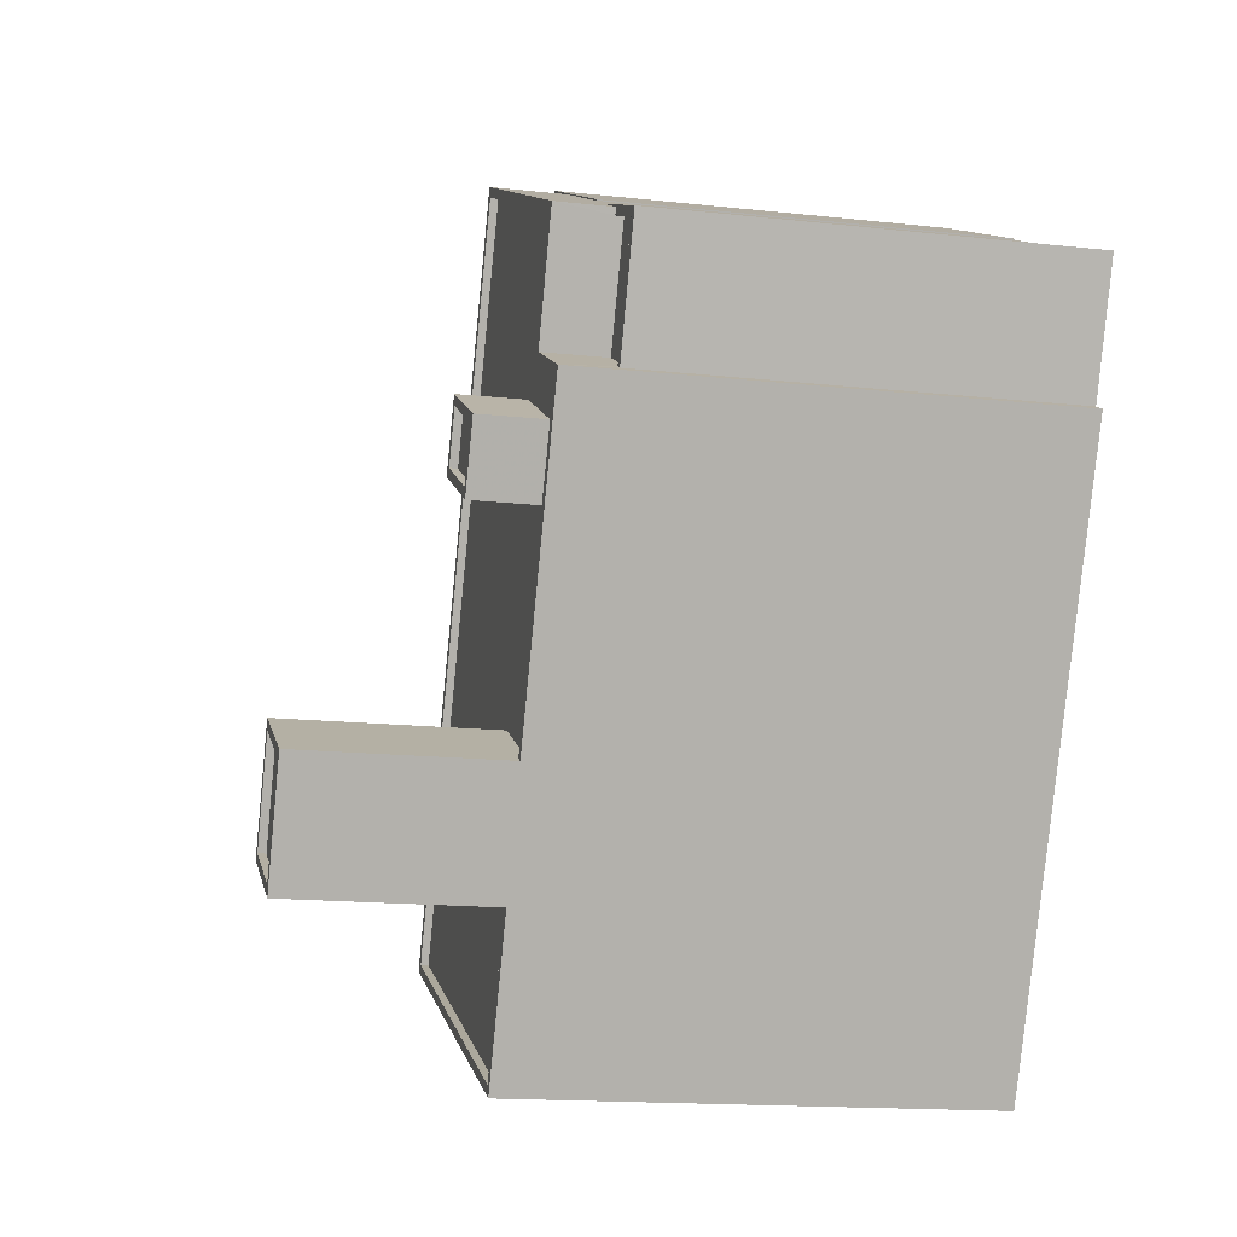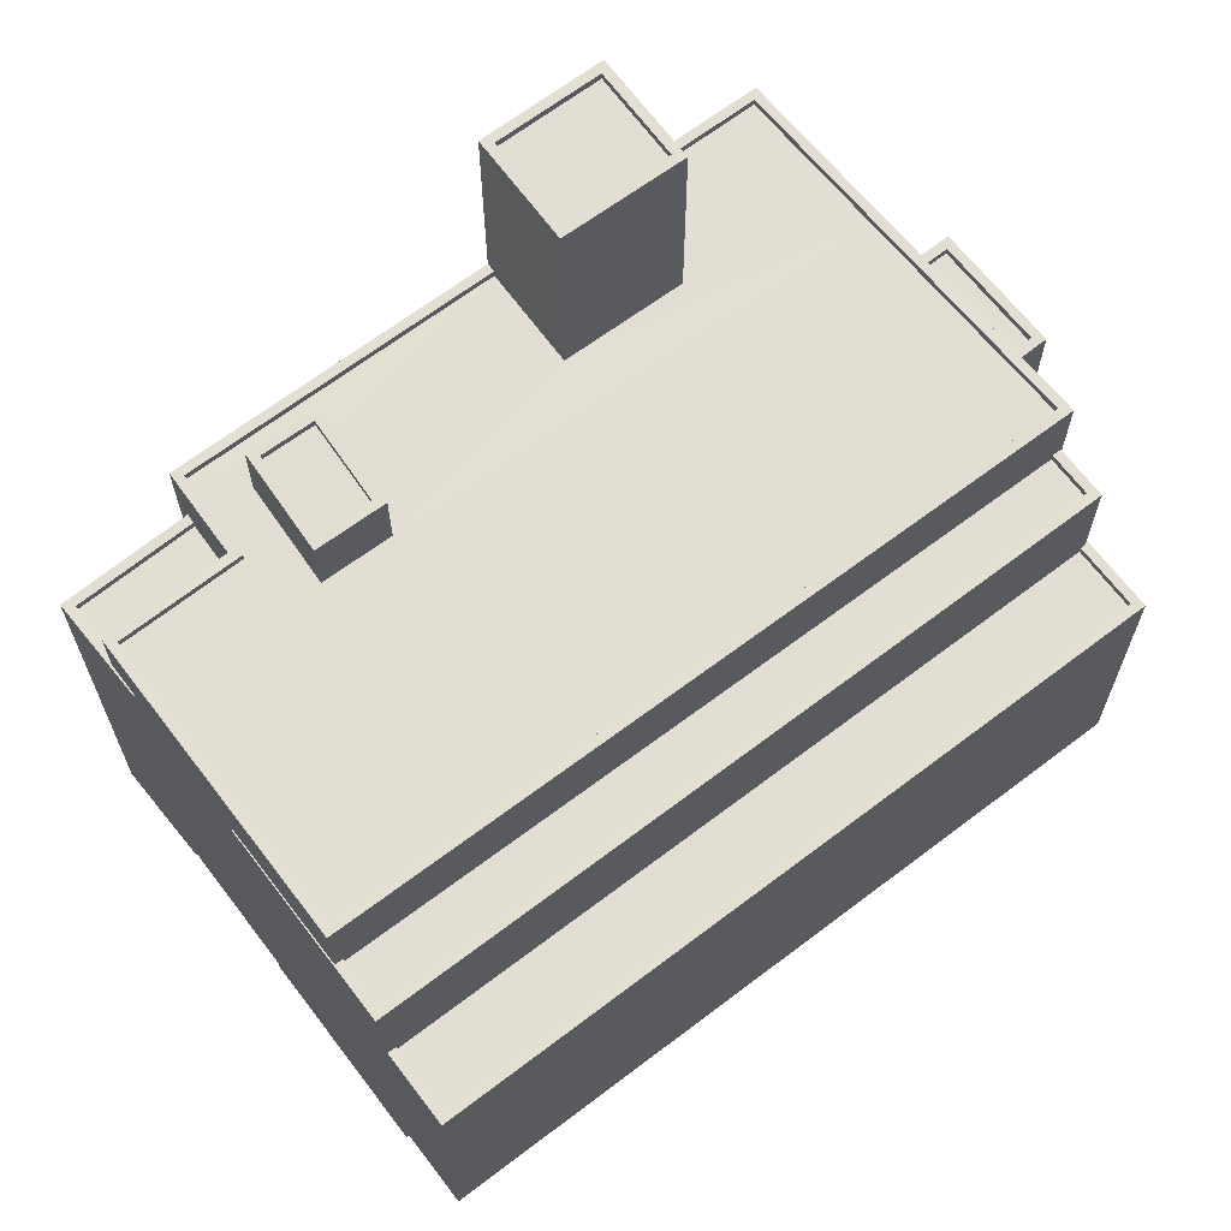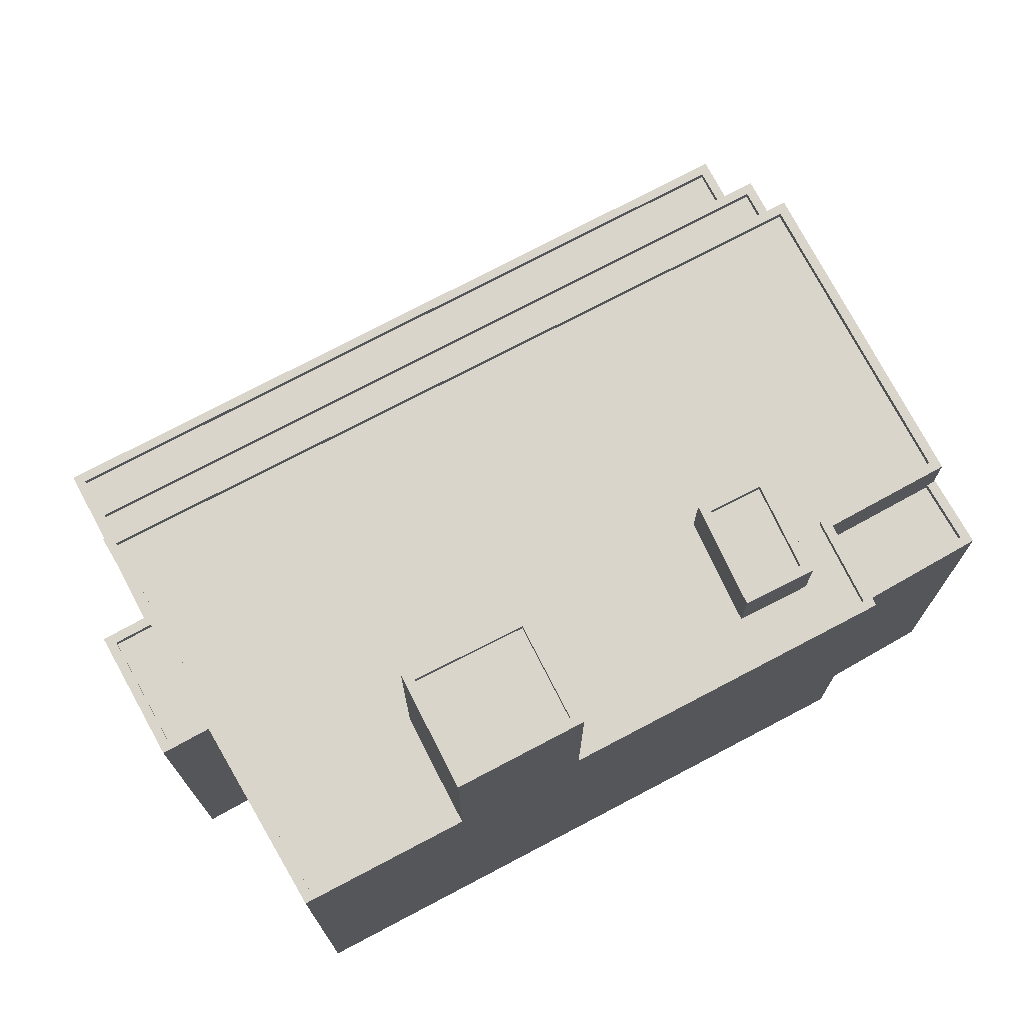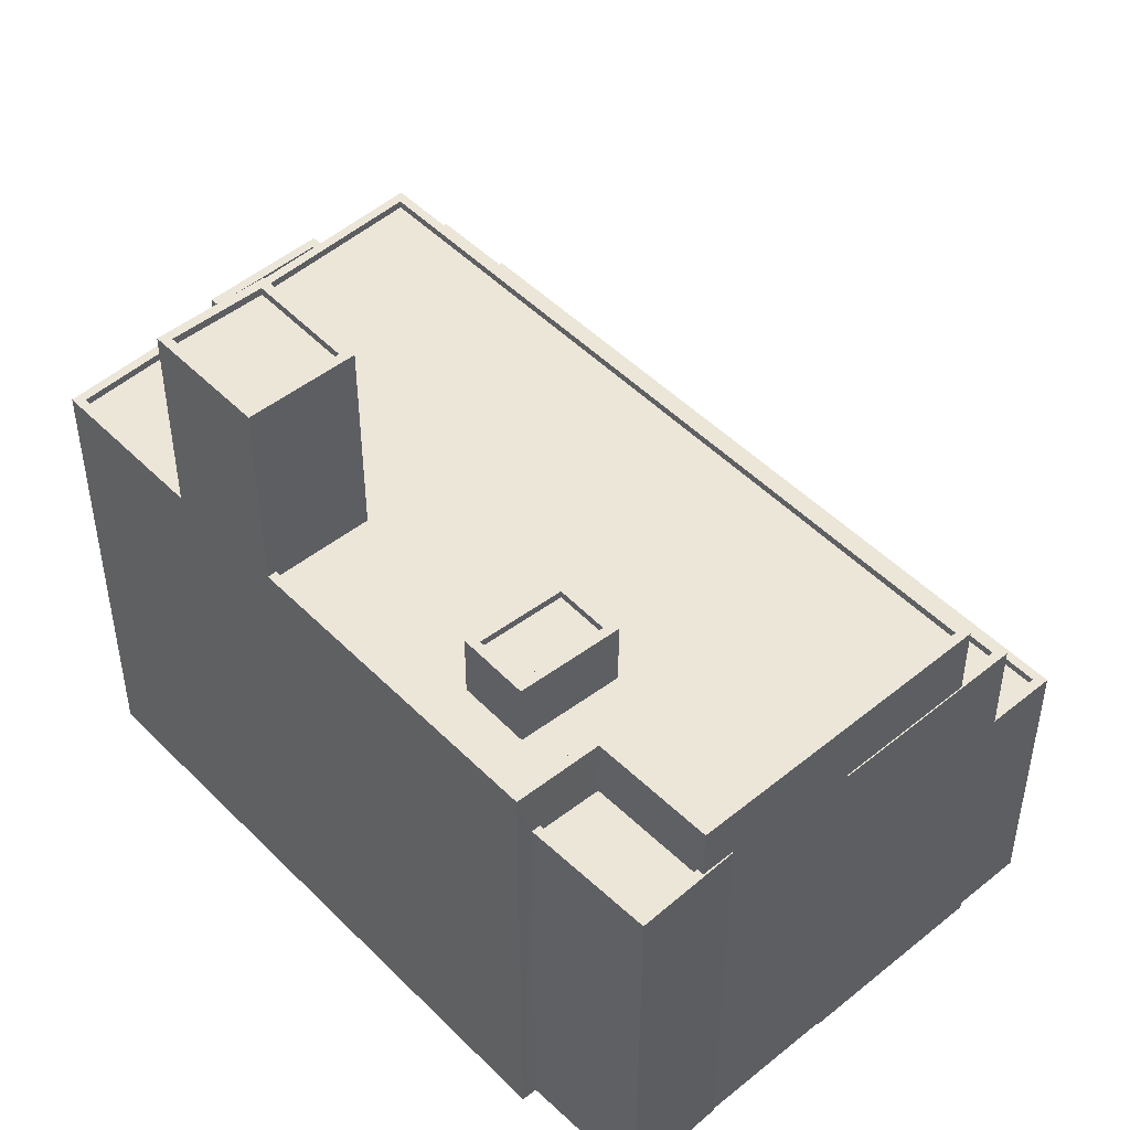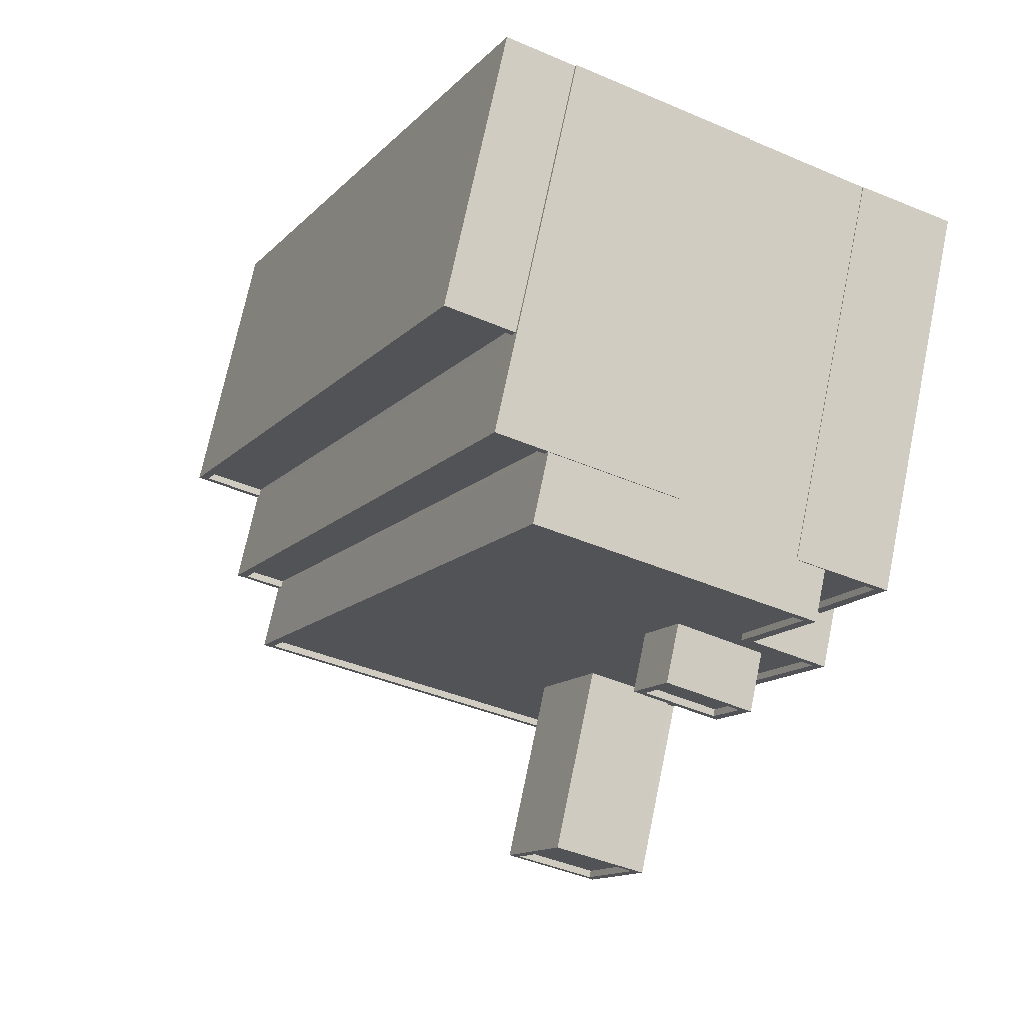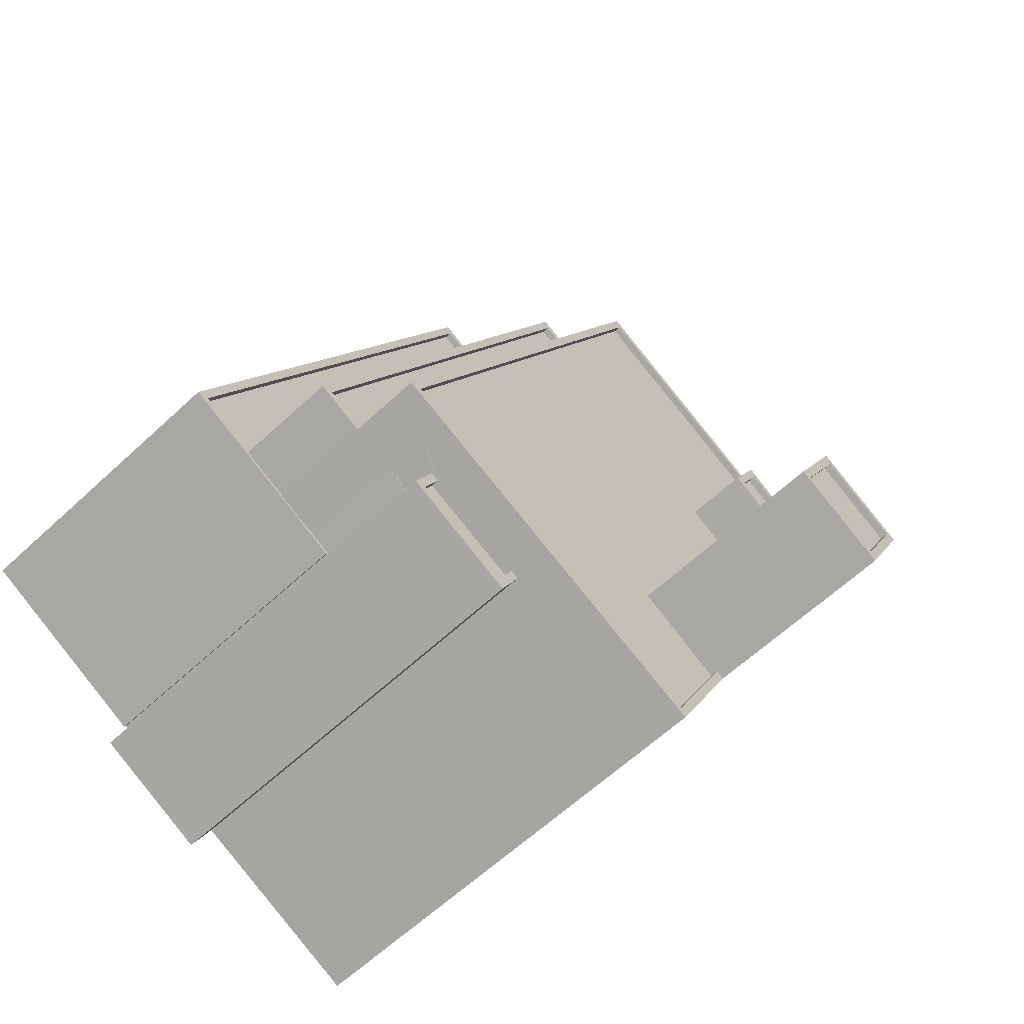
<metadata>
{"format":"obj","ext":"obj","renderer":"f3d","projection":"perspective","resolution":1024,"background":"white","views":[{"elev":-15.3,"azim":76.8,"up":"+Y"},{"elev":67.2,"azim":-152.6,"up":"+Z"},{"elev":74.6,"azim":36.8,"up":"+Z"},{"elev":48.8,"azim":112.5,"up":"+Z"},{"elev":71.8,"azim":11.7,"up":"+Y"},{"elev":-61.7,"azim":-46.5,"up":"+Y"}]}
</metadata>
<code>
v -1.259e+04 -3.38e+04 37.07
v -1.26e+04 -3.379e+04 37.07
v -1.259e+04 -3.38e+04 37.07
v -1.258e+04 -3.38e+04 37.07
v -1.259e+04 -3.382e+04 37.07
v -1.258e+04 -3.38e+04 37.07
v -1.258e+04 -3.38e+04 37.07
v -1.259e+04 -3.38e+04 37.07
v -1.259e+04 -3.38e+04 37.07
v -1.26e+04 -3.379e+04 37.07
v -1.261e+04 -3.382e+04 37.07
v -1.26e+04 -3.379e+04 37.07
v -1.26e+04 -3.382e+04 37.07
v -1.26e+04 -3.382e+04 37.07
v -1.26e+04 -3.382e+04 37.07
v -1.26e+04 -3.382e+04 37.07
v -1.26e+04 -3.382e+04 37.07
v -1.26e+04 -3.382e+04 37.07
v -1.26e+04 -3.382e+04 50.77
v -1.26e+04 -3.382e+04 50.77
v -1.26e+04 -3.382e+04 50.77
v -1.26e+04 -3.382e+04 50.77
v -1.26e+04 -3.382e+04 51.02
v -1.26e+04 -3.382e+04 51.02
v -1.26e+04 -3.382e+04 51.02
v -1.26e+04 -3.382e+04 51.02
v -1.26e+04 -3.382e+04 51.02
v -1.26e+04 -3.382e+04 51.02
v -1.26e+04 -3.382e+04 51.02
v -1.26e+04 -3.382e+04 51.02
v -1.26e+04 -3.382e+04 50
v -1.26e+04 -3.382e+04 50
v -1.26e+04 -3.382e+04 50
v -1.26e+04 -3.382e+04 49.75
v -1.26e+04 -3.379e+04 49.75
v -1.261e+04 -3.382e+04 49.75
v -1.259e+04 -3.379e+04 49.75
v -1.26e+04 -3.382e+04 50
v -1.26e+04 -3.382e+04 50
v -1.261e+04 -3.382e+04 50
v -1.261e+04 -3.382e+04 50
v -1.259e+04 -3.38e+04 50
v -1.259e+04 -3.38e+04 50
v -1.259e+04 -3.379e+04 50
v -1.26e+04 -3.379e+04 50
v -1.26e+04 -3.379e+04 50
v -1.259e+04 -3.379e+04 50
v -1.26e+04 -3.379e+04 46.35
v -1.26e+04 -3.379e+04 46.35
v -1.261e+04 -3.382e+04 46.35
v -1.261e+04 -3.382e+04 46.35
v -1.26e+04 -3.379e+04 46.6
v -1.26e+04 -3.379e+04 46.6
v -1.26e+04 -3.379e+04 46.6
v -1.26e+04 -3.382e+04 46.6
v -1.26e+04 -3.382e+04 46.6
v -1.26e+04 -3.382e+04 46.6
v -1.26e+04 -3.379e+04 46.6
v -1.26e+04 -3.382e+04 46.6
v -1.261e+04 -3.382e+04 46.6
v -1.26e+04 -3.382e+04 46.6
v -1.261e+04 -3.382e+04 46.6
v -1.261e+04 -3.382e+04 46.6
v -1.261e+04 -3.382e+04 46.6
v -1.26e+04 -3.382e+04 52.14
v -1.259e+04 -3.381e+04 52.14
v -1.26e+04 -3.382e+04 52.14
v -1.259e+04 -3.379e+04 52.14
v -1.259e+04 -3.38e+04 52.14
v -1.258e+04 -3.38e+04 52.14
v -1.259e+04 -3.381e+04 52.14
v -1.259e+04 -3.381e+04 52.14
v -1.259e+04 -3.381e+04 52.14
v -1.258e+04 -3.38e+04 52.14
v -1.259e+04 -3.38e+04 52.14
v -1.259e+04 -3.38e+04 52.14
v -1.259e+04 -3.381e+04 52.14
v -1.259e+04 -3.382e+04 52.14
v -1.259e+04 -3.382e+04 52.14
v -1.259e+04 -3.382e+04 52.14
v -1.258e+04 -3.38e+04 52.39
v -1.258e+04 -3.38e+04 52.39
v -1.259e+04 -3.381e+04 52.39
v -1.259e+04 -3.382e+04 52.39
v -1.26e+04 -3.382e+04 52.39
v -1.26e+04 -3.382e+04 52.39
v -1.259e+04 -3.382e+04 52.39
v -1.259e+04 -3.382e+04 52.39
v -1.259e+04 -3.379e+04 52.39
v -1.259e+04 -3.38e+04 52.39
v -1.258e+04 -3.38e+04 52.39
v -1.258e+04 -3.38e+04 52.39
v -1.259e+04 -3.379e+04 52.39
v -1.259e+04 -3.382e+04 52.39
v -1.259e+04 -3.381e+04 52.39
v -1.259e+04 -3.38e+04 52.39
v -1.259e+04 -3.38e+04 50.36
v -1.258e+04 -3.38e+04 50.36
v -1.258e+04 -3.38e+04 50.36
v -1.258e+04 -3.38e+04 50.36
v -1.258e+04 -3.38e+04 50.61
v -1.258e+04 -3.38e+04 50.61
v -1.258e+04 -3.38e+04 50.61
v -1.258e+04 -3.38e+04 50.61
v -1.258e+04 -3.38e+04 50.61
v -1.259e+04 -3.38e+04 50.61
v -1.259e+04 -3.38e+04 50.61
v -1.258e+04 -3.38e+04 50.61
v -1.259e+04 -3.381e+04 58.64
v -1.259e+04 -3.381e+04 58.64
v -1.259e+04 -3.382e+04 58.64
v -1.259e+04 -3.382e+04 58.64
v -1.259e+04 -3.382e+04 58.89
v -1.259e+04 -3.381e+04 58.89
v -1.259e+04 -3.382e+04 58.89
v -1.259e+04 -3.381e+04 58.89
v -1.259e+04 -3.382e+04 58.89
v -1.259e+04 -3.382e+04 58.89
v -1.259e+04 -3.381e+04 58.89
v -1.259e+04 -3.381e+04 58.89
v -1.259e+04 -3.38e+04 54.01
v -1.259e+04 -3.38e+04 54.01
v -1.259e+04 -3.381e+04 54.01
v -1.259e+04 -3.381e+04 54.01
v -1.259e+04 -3.381e+04 54.26
v -1.259e+04 -3.381e+04 54.26
v -1.259e+04 -3.381e+04 54.26
v -1.259e+04 -3.381e+04 54.26
v -1.259e+04 -3.38e+04 54.26
v -1.259e+04 -3.38e+04 54.26
v -1.259e+04 -3.38e+04 54.26
v -1.259e+04 -3.38e+04 54.26
f 1 2 3
f 4 5 6
f 7 6 8
f 7 8 9
f 1 10 2
f 10 11 12
f 13 14 15
f 16 14 13
f 6 5 16
f 1 8 6
f 17 11 18
f 13 18 1
f 18 10 1
f 18 11 10
f 6 16 13
f 6 13 1
f 19 20 21
f 22 19 21
f 23 24 25
f 24 26 25
f 27 28 29
f 29 28 30
f 28 26 30
f 25 26 28
f 31 32 33
f 34 35 36
f 34 37 35
f 38 39 40
f 41 38 40
f 42 43 44
f 41 45 46
f 44 43 46
f 45 47 44
f 41 40 45
f 45 44 46
f 48 49 50
f 51 48 50
f 52 53 54
f 55 56 57
f 53 58 54
f 57 59 60
f 54 58 60
f 59 61 62
f 57 56 59
f 63 62 64
f 60 63 54
f 60 59 62
f 60 62 63
f 65 66 67
f 68 67 66
f 68 69 70
f 71 72 73
f 74 71 73
f 75 76 74
f 70 69 75
f 76 71 74
f 75 69 76
f 68 66 69
f 72 71 77
f 78 79 80
f 71 66 77
f 80 79 65
f 77 66 65
f 79 77 65
f 81 82 83
f 84 85 86
f 84 87 88
f 85 89 86
f 90 82 81
f 90 91 92
f 93 91 89
f 88 87 94
f 83 82 95
f 84 88 85
f 96 82 90
f 85 93 89
f 92 91 93
f 96 90 92
f 97 98 99
f 100 97 99
f 101 102 103
f 102 104 103
f 105 106 107
f 105 104 106
f 108 103 105
f 103 104 105
f 109 110 111
f 112 109 111
f 113 114 115
f 113 116 114
f 115 117 118
f 115 118 113
f 119 114 116
f 119 118 117
f 120 119 116
f 118 119 120
f 121 122 123
f 124 121 123
f 125 126 127
f 128 125 127
f 128 129 125
f 130 127 131
f 129 130 131
f 131 127 126
f 125 129 132
f 131 132 129
f 22 21 28
f 27 22 28
f 25 21 20
f 25 28 21
f 19 25 20
f 19 23 25
f 30 15 14
f 30 26 15
f 33 26 24
f 24 31 33
f 15 26 33
f 13 15 33
f 16 30 14
f 16 29 30
f 32 55 33
f 33 55 13
f 32 56 55
f 13 55 18
f 47 45 35
f 37 47 35
f 39 36 40
f 39 34 36
f 35 40 36
f 35 45 40
f 42 3 43
f 42 1 3
f 43 3 2
f 46 43 2
f 62 41 64
f 48 51 64
f 10 53 2
f 52 41 46
f 2 53 46
f 48 64 52
f 53 52 46
f 64 41 52
f 62 38 41
f 62 61 38
f 18 57 17
f 18 55 57
f 57 60 11
f 17 57 11
f 60 58 12
f 11 60 12
f 53 12 58
f 53 10 12
f 52 54 49
f 48 52 49
f 64 50 63
f 64 51 50
f 49 63 50
f 49 54 63
f 16 5 29
f 56 32 59
f 59 32 86
f 5 84 29
f 86 29 84
f 86 27 29
f 19 22 27
f 32 31 24
f 19 27 23
f 23 86 24
f 86 32 24
f 23 27 86
f 98 97 101
f 6 102 4
f 97 90 101
f 4 102 81
f 101 90 81
f 102 101 81
f 119 117 83
f 81 83 4
f 87 84 5
f 83 117 87
f 4 83 5
f 83 87 5
f 44 89 42
f 8 1 42
f 42 89 91
f 107 91 105
f 8 42 107
f 107 42 91
f 97 108 90
f 90 108 91
f 97 100 108
f 91 108 105
f 61 59 38
f 59 86 38
f 37 34 39
f 39 86 89
f 47 89 44
f 47 37 39
f 38 86 39
f 47 39 89
f 92 68 70
f 92 93 68
f 96 70 75
f 96 92 70
f 82 75 74
f 82 96 75
f 95 82 74
f 73 95 74
f 78 80 88
f 94 78 88
f 67 85 65
f 65 88 80
f 65 85 88
f 93 67 68
f 93 85 67
f 100 99 103
f 108 100 103
f 98 103 99
f 98 101 103
f 102 6 7
f 104 102 7
f 104 7 9
f 106 104 9
f 107 106 9
f 8 107 9
f 118 112 111
f 113 118 111
f 113 111 110
f 116 113 110
f 120 110 109
f 120 116 110
f 118 109 112
f 118 120 109
f 77 115 114
f 77 79 115
f 77 114 72
f 73 72 95
f 72 114 119
f 95 119 83
f 95 72 119
f 94 115 79
f 79 78 94
f 117 115 94
f 87 117 94
f 132 121 124
f 125 132 124
f 123 125 124
f 123 126 125
f 126 123 122
f 131 126 122
f 121 131 122
f 121 132 131
f 66 128 127
f 66 71 128
f 127 130 69
f 66 127 69
f 129 76 69
f 130 129 69
f 76 128 71
f 76 129 128

</code>
